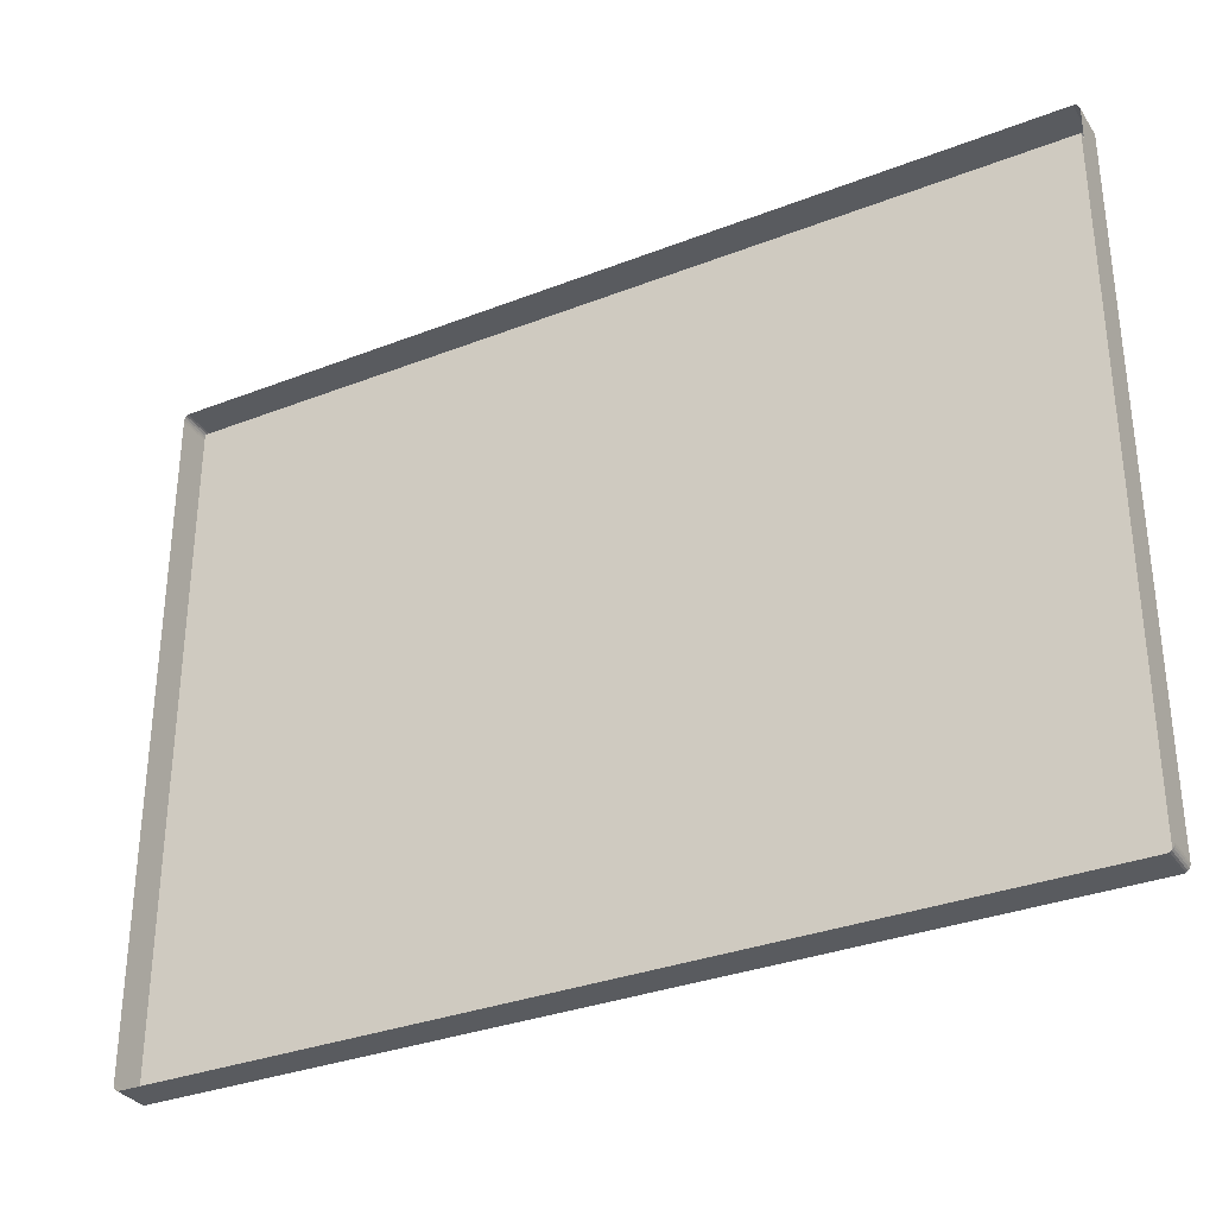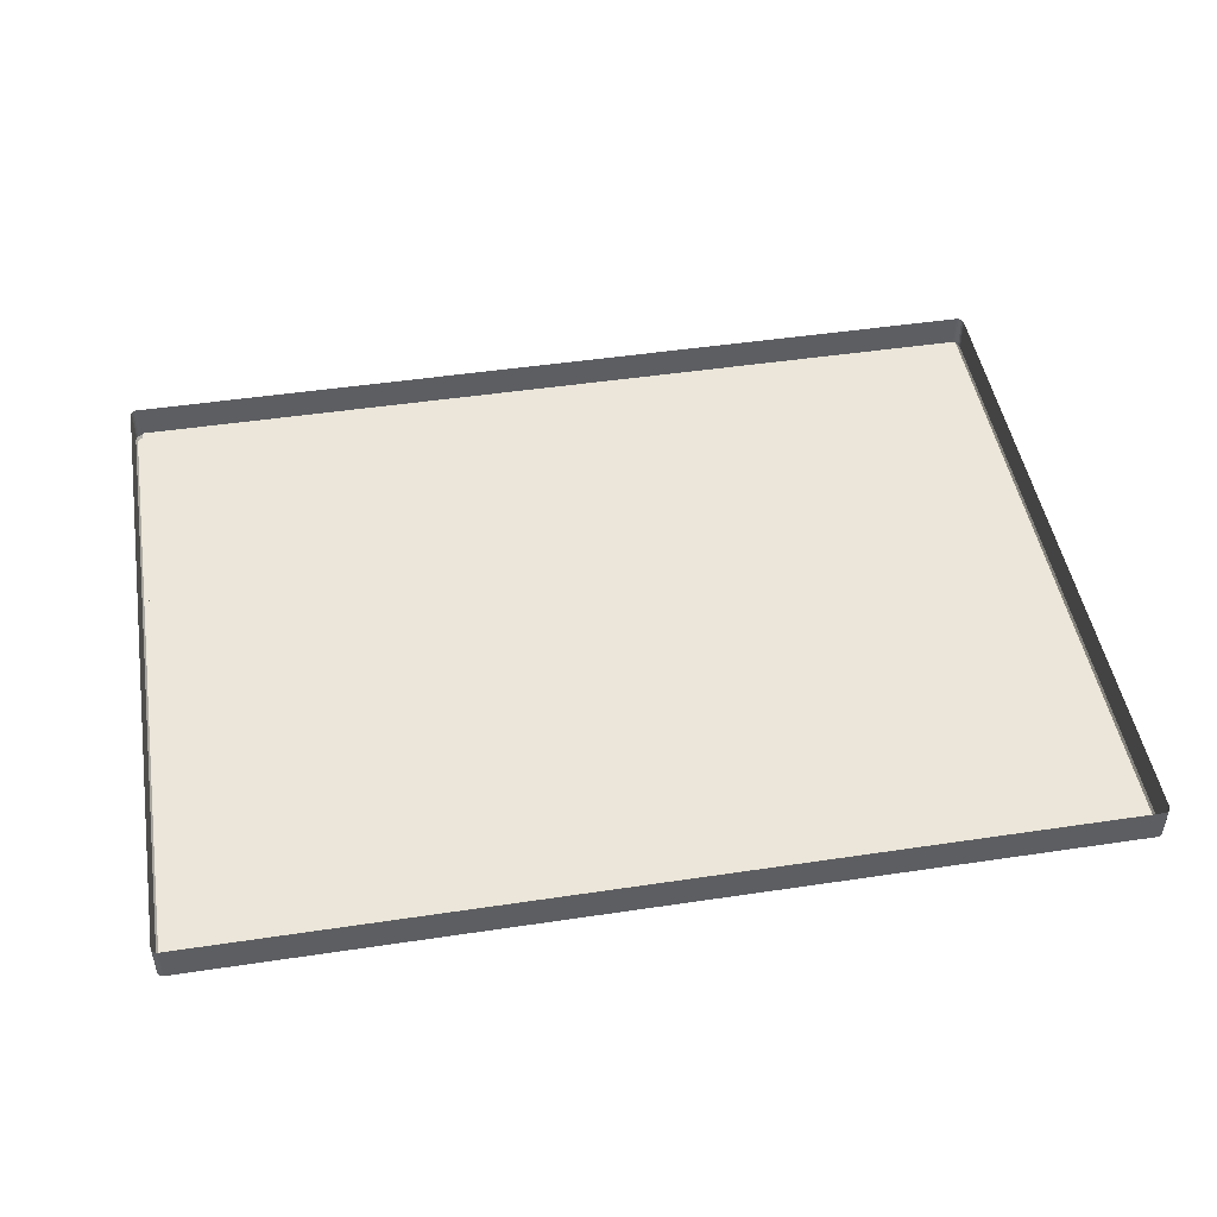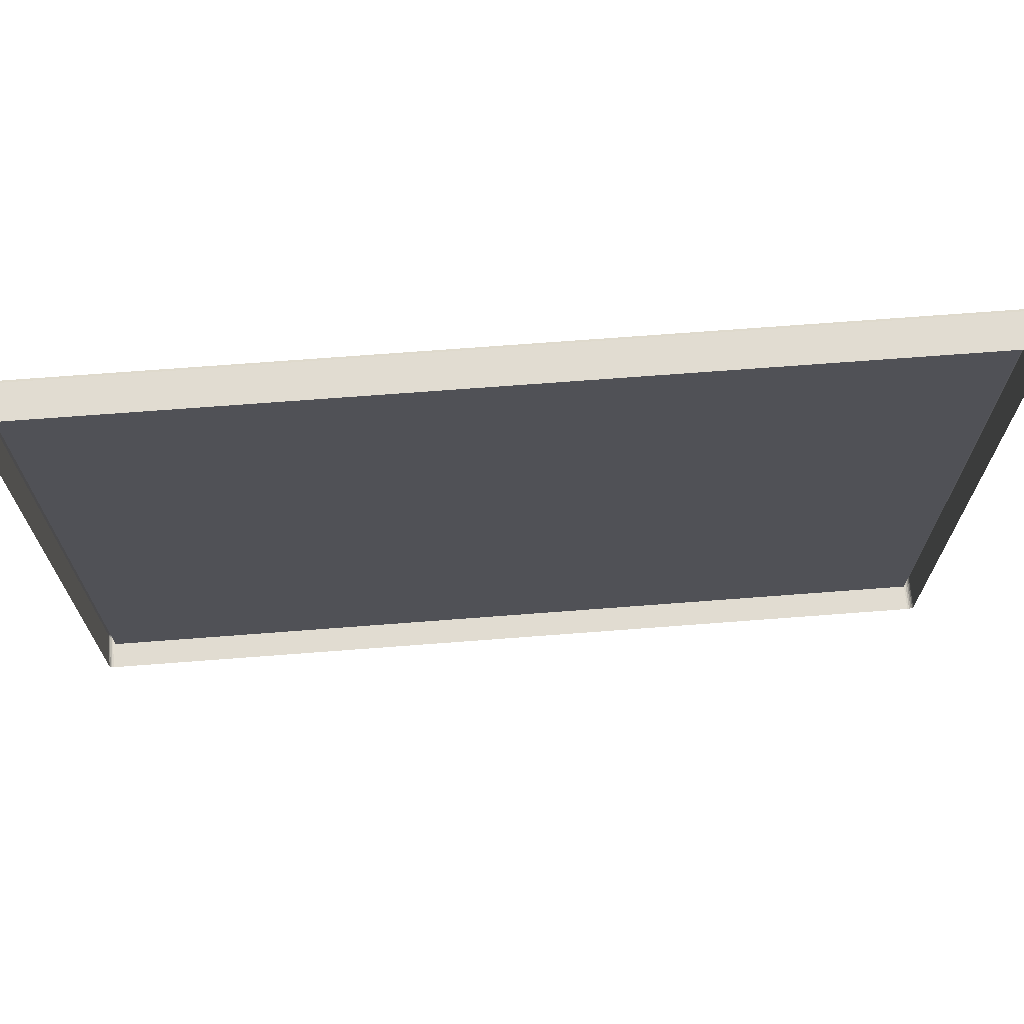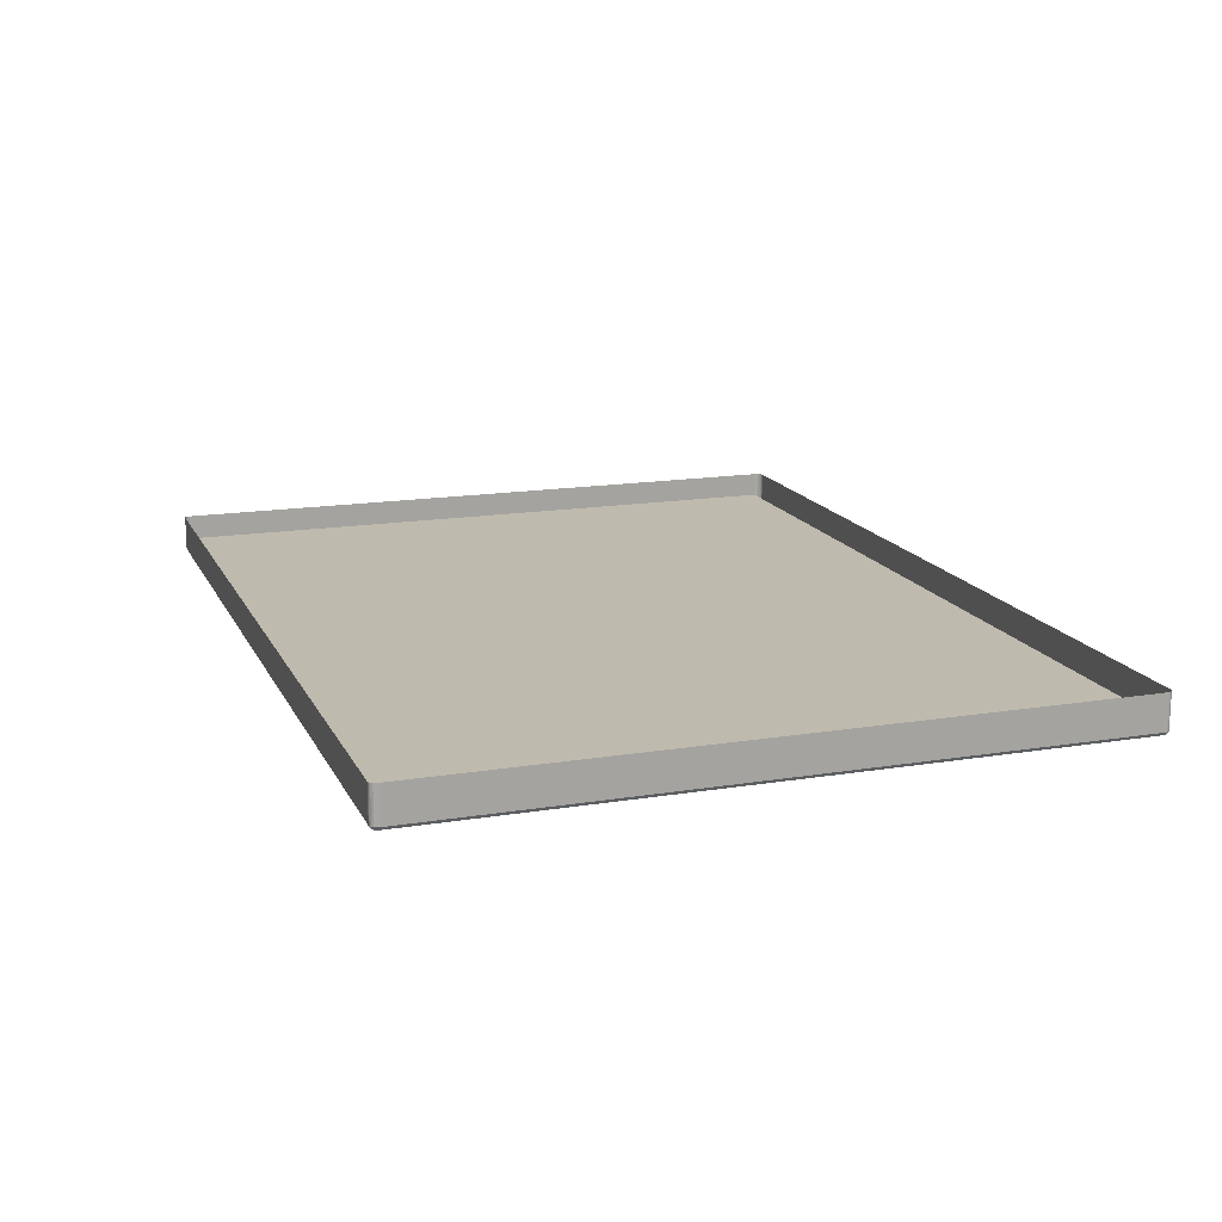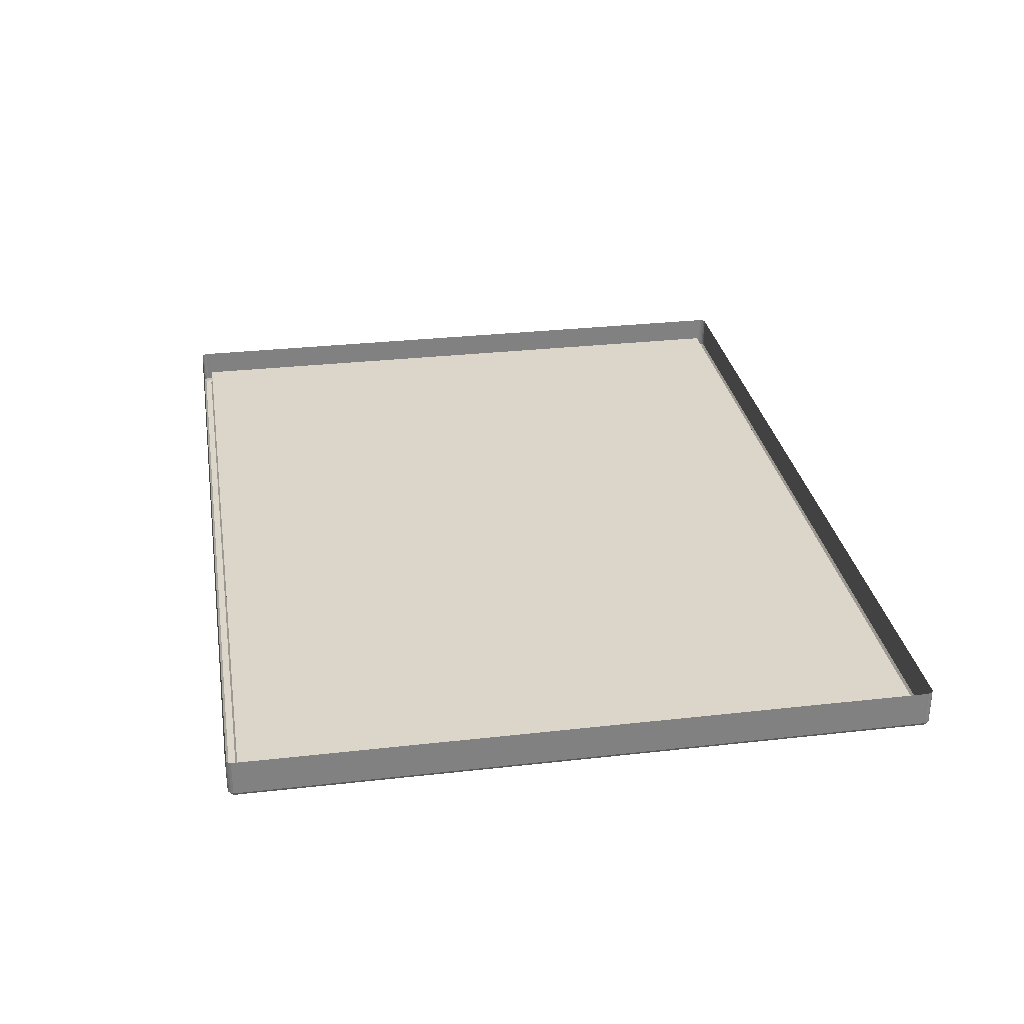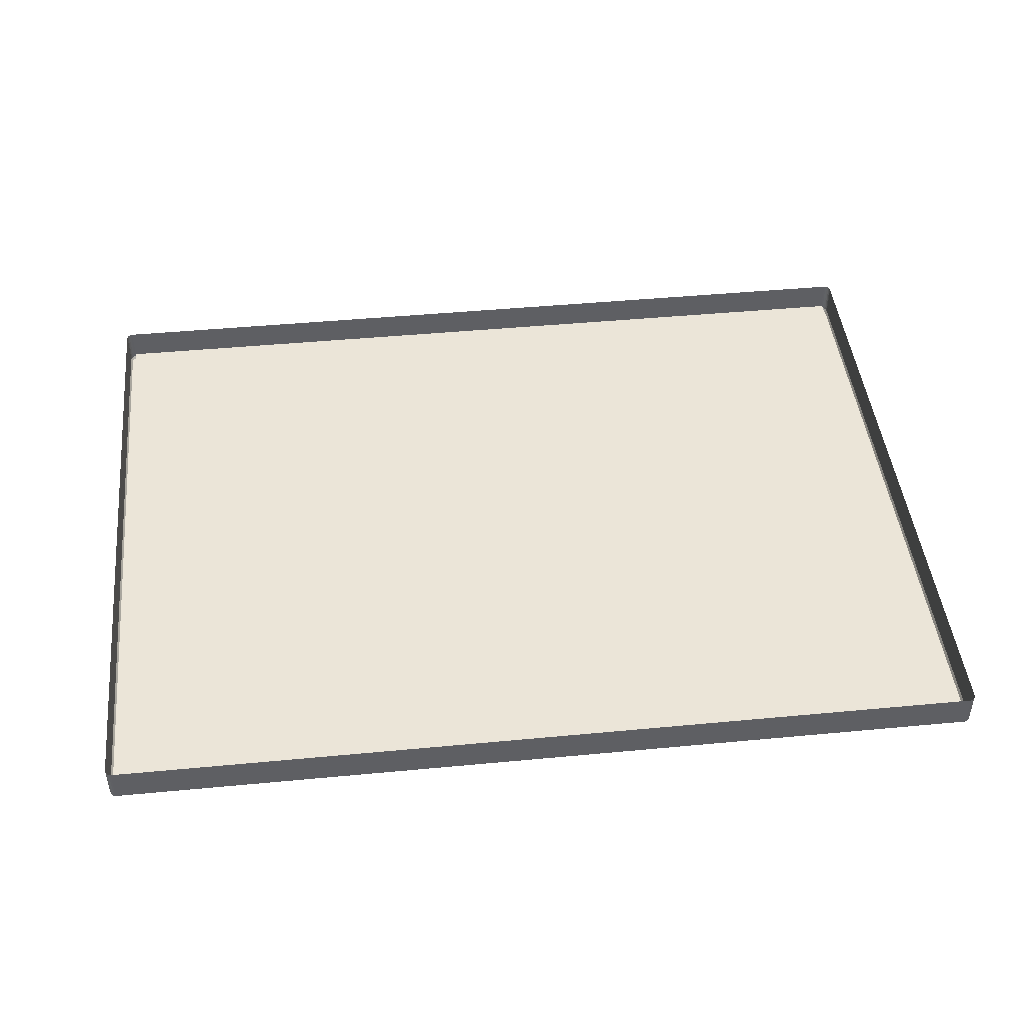
<metadata>
{"format":"obj","ext":"obj","renderer":"f3d","projection":"perspective","resolution":1024,"background":"white","views":[{"elev":-32.4,"azim":-151.5,"up":"+Z"},{"elev":47.4,"azim":-9.6,"up":"+Y"},{"elev":69.0,"azim":175.6,"up":"+Z"},{"elev":15.8,"azim":71.1,"up":"+Y"},{"elev":29.9,"azim":80.6,"up":"+Y"},{"elev":45.7,"azim":173.8,"up":"+Y"}]}
</metadata>
<code>
v -0.1987 -0.001666 -0.1526
v -0.1987 -0.001666 -0.1526
v 0.2078 -0.001666 -0.1526
v 0.2078 -0.001666 -0.1526
v 0.2078 -0.001666 0.1534
v 0.2078 -0.001666 0.1534
v -0.1987 -0.001666 0.1534
v -0.1987 -0.001666 0.1534
v -0.2025 0.009054 0.1549
v -0.2025 0.009054 0.1534
v -0.2025 -0.007155 0.1534
v -0.2025 -0.007155 0.1549
v -0.2025 -0.007155 0.1549
v 0.2089 0.009054 0.1583
v 0.2078 0.009054 0.1583
v 0.2078 -0.007155 0.1583
v 0.2089 -0.007155 0.1583
v 0.2089 -0.007155 0.1583
v -0.1987 0.009054 -0.1575
v 0.2078 0.009054 -0.1575
v 0.2078 -0.007155 -0.1575
v -0.1987 -0.007155 -0.1575
v 0.2116 0.009054 0.1534
v 0.2116 0.009054 0.1549
v 0.2116 -0.007155 0.1549
v 0.2116 -0.007155 0.1549
v 0.2116 -0.007155 0.1534
v -0.1987 -0.007155 -0.1526
v -0.1987 -0.007155 -0.1526
v 0.2078 -0.007155 -0.1526
v 0.2078 -0.007155 -0.1526
v -0.2025 0.009054 -0.1526
v -0.2025 0.009054 -0.1541
v -0.2025 -0.007155 -0.1541
v -0.2025 -0.007155 -0.1541
v -0.2025 -0.007155 -0.1526
v 0.2116 0.009054 -0.1541
v 0.2116 0.009054 -0.1526
v 0.2116 -0.007155 -0.1526
v 0.2116 -0.007155 -0.1541
v 0.2116 -0.007155 -0.1541
v 0.2085 -0.008515 -0.1536
v 0.2085 -0.008515 -0.1536
v 0.2085 -0.008515 -0.1536
v 0.2078 -0.008515 -0.1566
v 0.2078 -0.008515 -0.1566
v 0.2088 -0.008515 -0.1566
v 0.2088 -0.008515 -0.1566
v 0.2095 -0.008515 -0.1564
v 0.21 -0.008515 -0.1561
v 0.2105 -0.008515 -0.1555
v 0.2108 -0.008515 -0.1548
v 0.2109 -0.008515 -0.154
v 0.2109 -0.008515 -0.154
v 0.2109 -0.008515 -0.1526
v 0.2109 -0.008515 -0.1526
v -0.1994 -0.008515 0.1544
v -0.1994 -0.008515 0.1544
v -0.1994 -0.008515 0.1544
v -0.1987 -0.008515 0.1574
v -0.1997 -0.008515 0.1574
v -0.2004 -0.008515 0.1572
v -0.2009 -0.008515 0.1569
v -0.2014 -0.008515 0.1563
v -0.2016 -0.008515 0.1556
v -0.2017 -0.008515 0.1548
v -0.2017 -0.008515 0.1548
v -0.2017 -0.008515 0.1534
v -0.2017 -0.008515 0.1534
v -0.1987 -0.008515 -0.1566
v -0.1987 -0.008515 -0.1566
v -0.1994 -0.008515 -0.1536
v -0.1994 -0.008515 -0.1536
v -0.1994 -0.008515 -0.1536
v -0.2017 -0.008515 -0.1526
v -0.2017 -0.008515 -0.1526
v -0.2017 -0.008515 -0.154
v -0.2017 -0.008515 -0.154
v -0.2016 -0.008515 -0.1548
v -0.2014 -0.008515 -0.1555
v -0.2009 -0.008515 -0.1561
v -0.2004 -0.008515 -0.1564
v -0.1997 -0.008515 -0.1566
v -0.1997 -0.008515 -0.1566
v -0.1987 0.009054 0.1583
v -0.1987 -0.007155 0.1583
v -0.1987 -0.007155 0.1583
v 0.2078 -0.007155 0.1534
v 0.2078 -0.007155 0.1534
v -0.1987 -0.007155 0.1534
v -0.1987 -0.007155 0.1534
v 0.2085 -0.008515 0.1544
v 0.2085 -0.008515 0.1544
v 0.2085 -0.008515 0.1544
v 0.2109 -0.008515 0.1534
v 0.2109 -0.008515 0.1534
v 0.2078 -0.008515 0.1574
v 0.2078 -0.008515 0.1574
v 0.2109 -0.008515 0.1548
v 0.2109 -0.008515 0.1548
v 0.2108 -0.008515 0.1556
v 0.2105 -0.008515 0.1563
v 0.21 -0.008515 0.1569
v 0.2095 -0.008515 0.1572
v 0.2088 -0.008515 0.1574
v 0.2088 -0.008515 0.1574
v 0.2089 0.009054 -0.1575
v 0.2089 -0.007155 -0.1575
v 0.2089 -0.007155 -0.1575
v -0.1998 0.009054 0.1583
v -0.1998 -0.007155 0.1583
v -0.1998 -0.007155 0.1583
v -0.1998 0.009054 -0.1575
v -0.1998 -0.007155 -0.1575
v -0.1998 -0.007155 -0.1575
v -0.2006 0.009054 0.1582
v -0.2006 -0.007155 0.1582
v -0.2006 -0.007155 0.1582
v 0.2111 0.009054 0.1569
v 0.2111 -0.007155 0.1569
v 0.2111 -0.007155 0.1569
v 0.2115 -0.007155 0.1559
v 0.2115 -0.007155 0.1559
v 0.2115 0.009054 0.1559
v 0.2097 0.009054 -0.1574
v 0.2097 -0.007155 -0.1574
v 0.2097 -0.007155 -0.1574
v 0.2097 0.009054 0.1582
v 0.2097 -0.007155 0.1582
v 0.2097 -0.007155 0.1582
v 0.2105 -0.007155 0.1577
v 0.2105 -0.007155 0.1577
v 0.2105 -0.007155 0.1577
v 0.2105 0.009054 0.1577
v 0.2105 0.009054 0.1577
v -0.2024 -0.007155 0.1559
v -0.2024 -0.007155 0.1559
v -0.2024 0.009054 0.1559
v -0.2014 -0.007155 0.1577
v -0.2014 -0.007155 0.1577
v -0.2014 -0.007155 0.1577
v -0.2014 0.009054 0.1577
v -0.2014 0.009054 0.1577
v -0.202 0.009054 0.1569
v -0.202 -0.007155 0.1569
v -0.202 -0.007155 0.1569
v -0.2024 0.009054 -0.1551
v -0.2024 -0.007155 -0.1551
v -0.2024 -0.007155 -0.1551
v 0.2115 -0.007155 -0.1551
v 0.2115 -0.007155 -0.1551
v 0.2115 0.009054 -0.1551
v 0.2105 -0.007155 -0.1569
v 0.2105 -0.007155 -0.1569
v 0.2105 -0.007155 -0.1569
v 0.2105 0.009054 -0.1569
v 0.2105 0.009054 -0.1569
v 0.2111 0.009054 -0.1561
v 0.2111 -0.007155 -0.1561
v 0.2111 -0.007155 -0.1561
v -0.202 0.009054 -0.1561
v -0.202 -0.007155 -0.1561
v -0.202 -0.007155 -0.1561
v -0.2006 0.009054 -0.1574
v -0.2006 -0.007155 -0.1574
v -0.2006 -0.007155 -0.1574
v -0.2014 -0.007155 -0.1569
v -0.2014 -0.007155 -0.1569
v -0.2014 -0.007155 -0.1569
v -0.2014 0.009054 -0.1569
v -0.2014 0.009054 -0.1569
v -0.1987 -0.001666 -0.1526
v 0.2078 -0.001666 -0.1526
v 0.2078 -0.001666 0.1534
v -0.1987 -0.001666 0.1534
f 10 13 9
f 15 17 14
f 20 22 19
f 24 27 23
f 2 31 4
f 33 36 32
f 38 41 37
f 51 52 43
f 64 65 59
f 82 84 72
f 85 16 15
f 3 88 6
f 5 90 8
f 43 95 93
f 104 105 93
f 107 21 20
f 110 86 85
f 59 75 72
f 19 115 113
f 110 118 112
f 93 60 59
f 72 45 43
f 23 39 38
f 120 124 119
f 107 126 108
f 130 135 128
f 133 119 134
f 17 128 14
f 138 13 136
f 142 145 140
f 144 136 145
f 149 33 147
f 116 141 118
f 152 41 151
f 157 160 154
f 158 151 160
f 125 153 126
f 163 147 161
f 123 24 124
f 166 170 164
f 168 161 171
f 115 164 113
f 32 11 10
f 73 91 57
f 42 29 74
f 92 30 44
f 58 89 94
f 86 98 16
f 21 70 22
f 36 69 11
f 27 55 39
f 104 18 105
f 103 129 104
f 102 131 103
f 101 121 102
f 101 26 122
f 62 111 117
f 63 117 139
f 64 139 146
f 65 146 137
f 65 12 66
f 49 109 127
f 50 127 155
f 50 159 51
f 52 159 150
f 52 40 53
f 82 114 84
f 81 165 82
f 80 167 81
f 79 162 80
f 79 34 148
f 67 11 69
f 61 87 111
f 77 36 35
f 83 22 70
f 106 16 98
f 99 27 25
f 54 39 55
f 48 21 108
f 7 28 1
f 10 11 13
f 15 16 17
f 20 21 22
f 24 25 27
f 2 29 31
f 33 35 36
f 38 39 41
f 56 43 53
f 43 45 47
f 53 43 52
f 47 49 43
f 49 50 43
f 50 51 43
f 68 59 66
f 59 60 61
f 66 59 65
f 61 62 59
f 62 63 59
f 63 64 59
f 84 71 72
f 72 75 78
f 78 79 72
f 79 80 72
f 80 81 72
f 81 82 72
f 85 86 16
f 3 30 88
f 5 89 90
f 43 56 95
f 105 97 93
f 93 95 100
f 100 101 93
f 101 102 93
f 102 103 93
f 103 104 93
f 107 108 21
f 110 112 86
f 59 68 75
f 19 22 115
f 110 116 118
f 93 97 60
f 72 71 45
f 23 27 39
f 120 123 124
f 107 125 126
f 130 132 135
f 133 120 119
f 17 130 128
f 138 9 13
f 142 144 145
f 144 138 136
f 149 35 33
f 116 143 141
f 152 37 41
f 157 158 160
f 158 152 151
f 125 156 153
f 163 149 147
f 123 25 24
f 166 169 170
f 168 163 161
f 115 166 164
f 32 36 11
f 73 28 91
f 42 31 29
f 92 88 30
f 58 90 89
f 87 60 97
f 21 46 70
f 36 76 69
f 27 96 55
f 104 129 18
f 103 131 129
f 102 121 131
f 101 122 121
f 101 100 26
f 62 61 111
f 63 62 117
f 64 63 139
f 65 64 146
f 65 137 12
f 49 47 109
f 50 49 127
f 50 155 159
f 52 51 159
f 52 150 40
f 82 165 114
f 81 167 165
f 80 162 167
f 79 148 162
f 79 78 34
f 67 13 11
f 61 60 87
f 77 76 36
f 83 115 22
f 106 17 16
f 99 96 27
f 54 41 39
f 48 46 21
f 7 91 28
f 173 175 172
f 173 174 175

</code>
